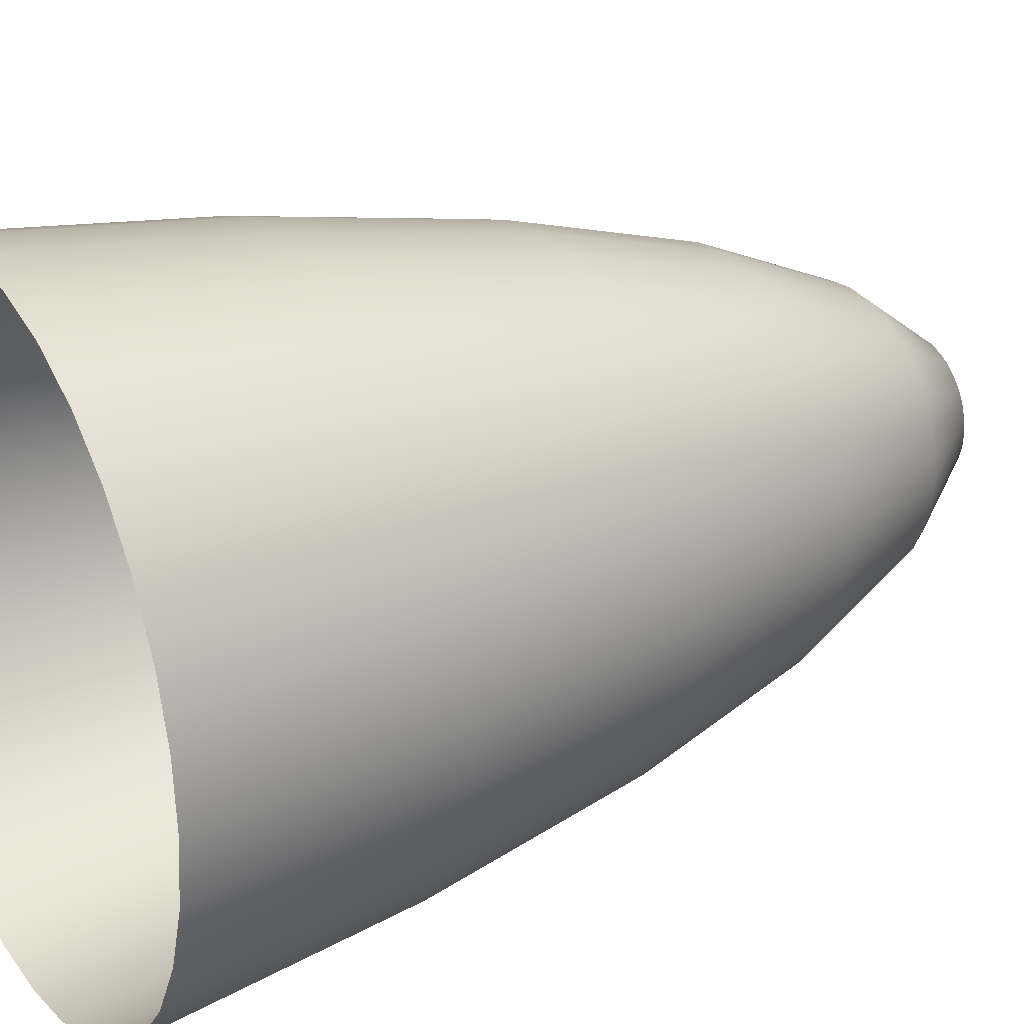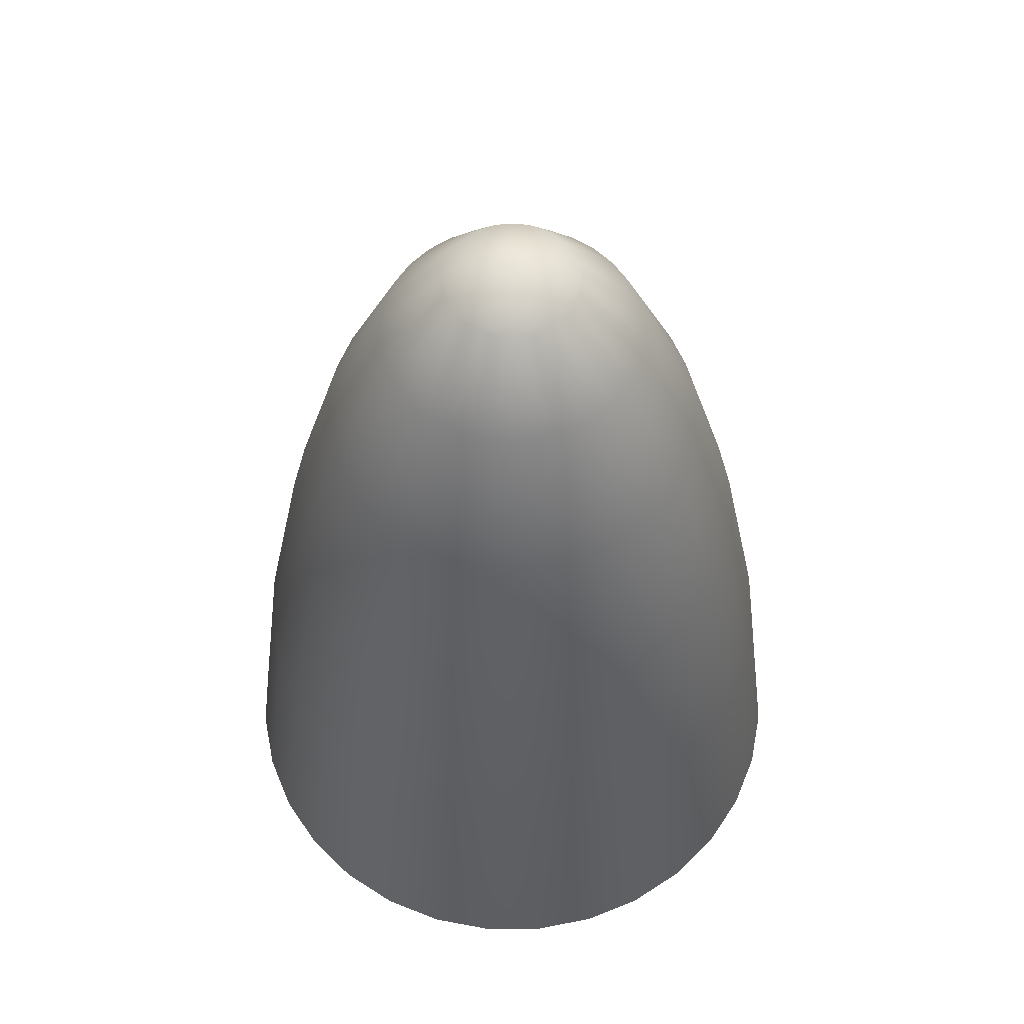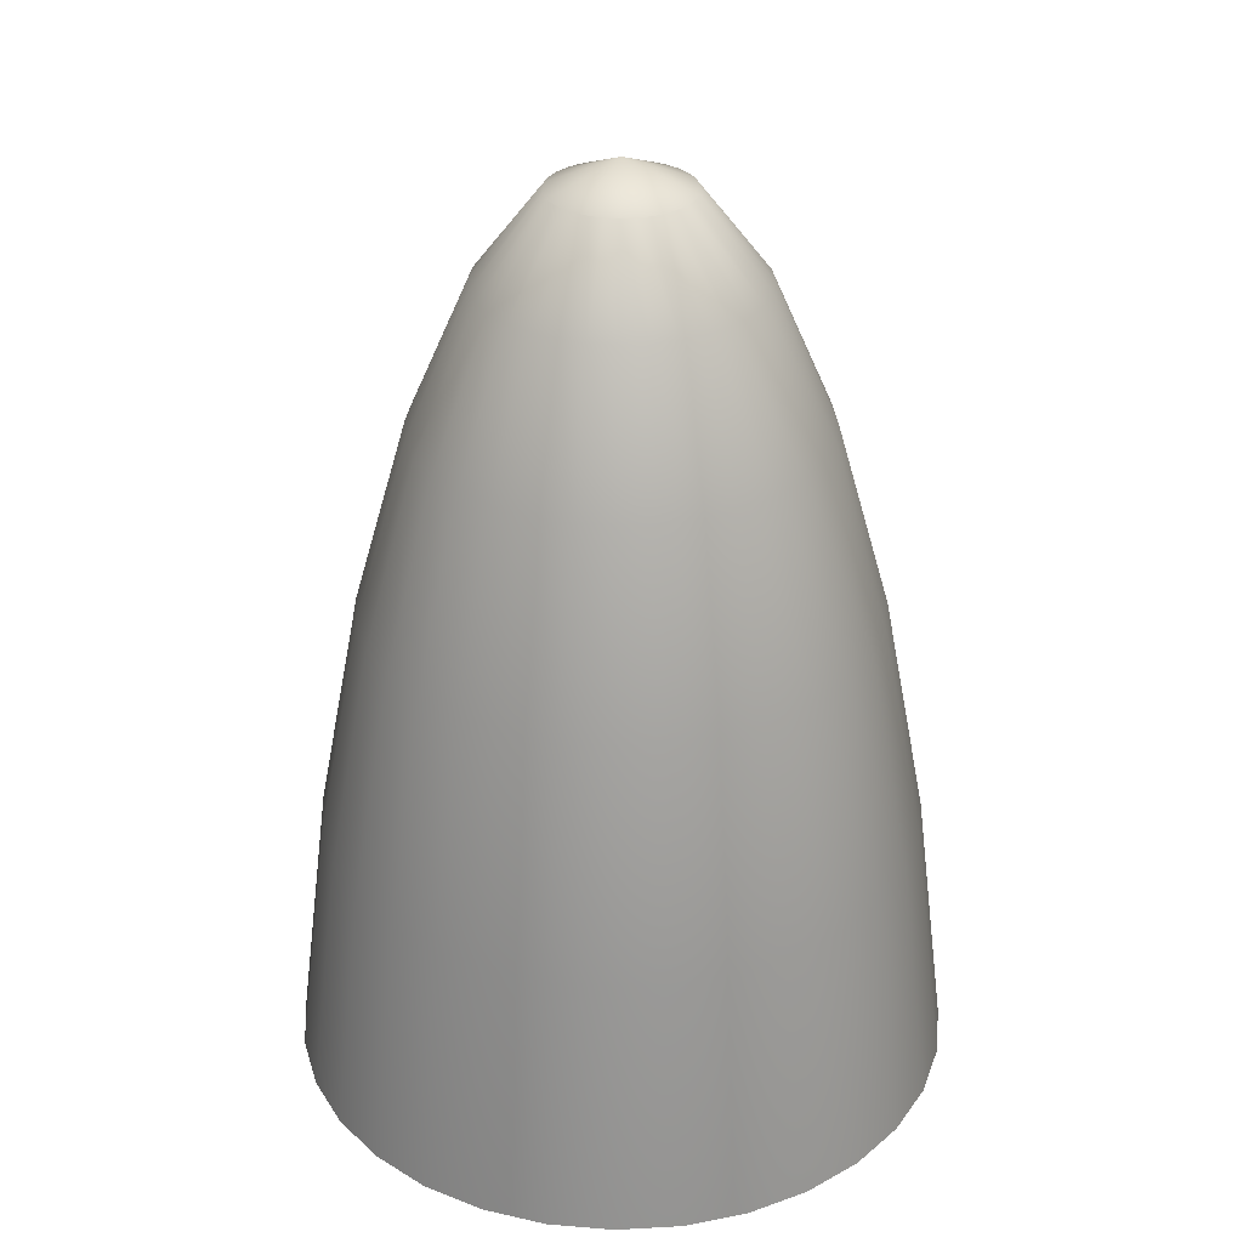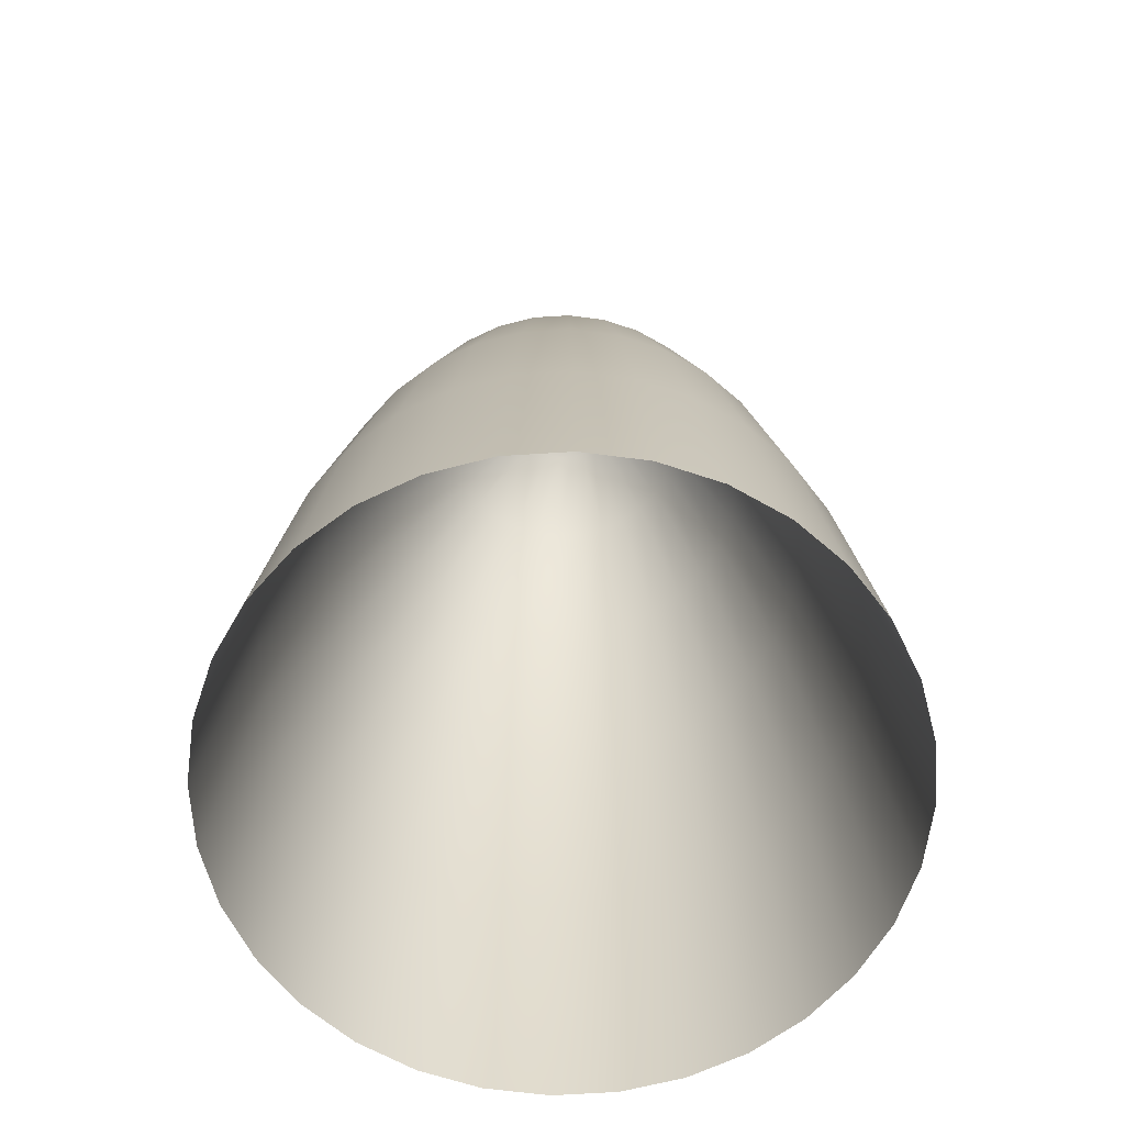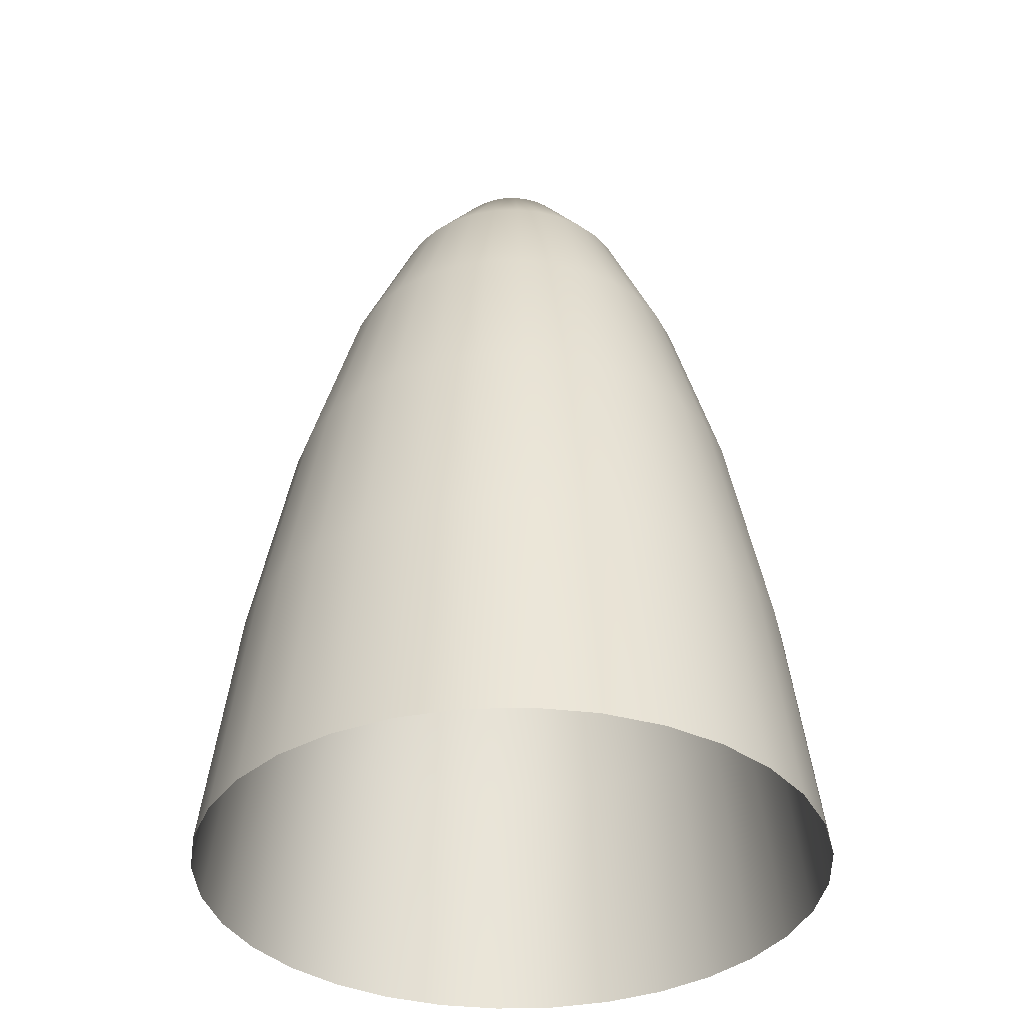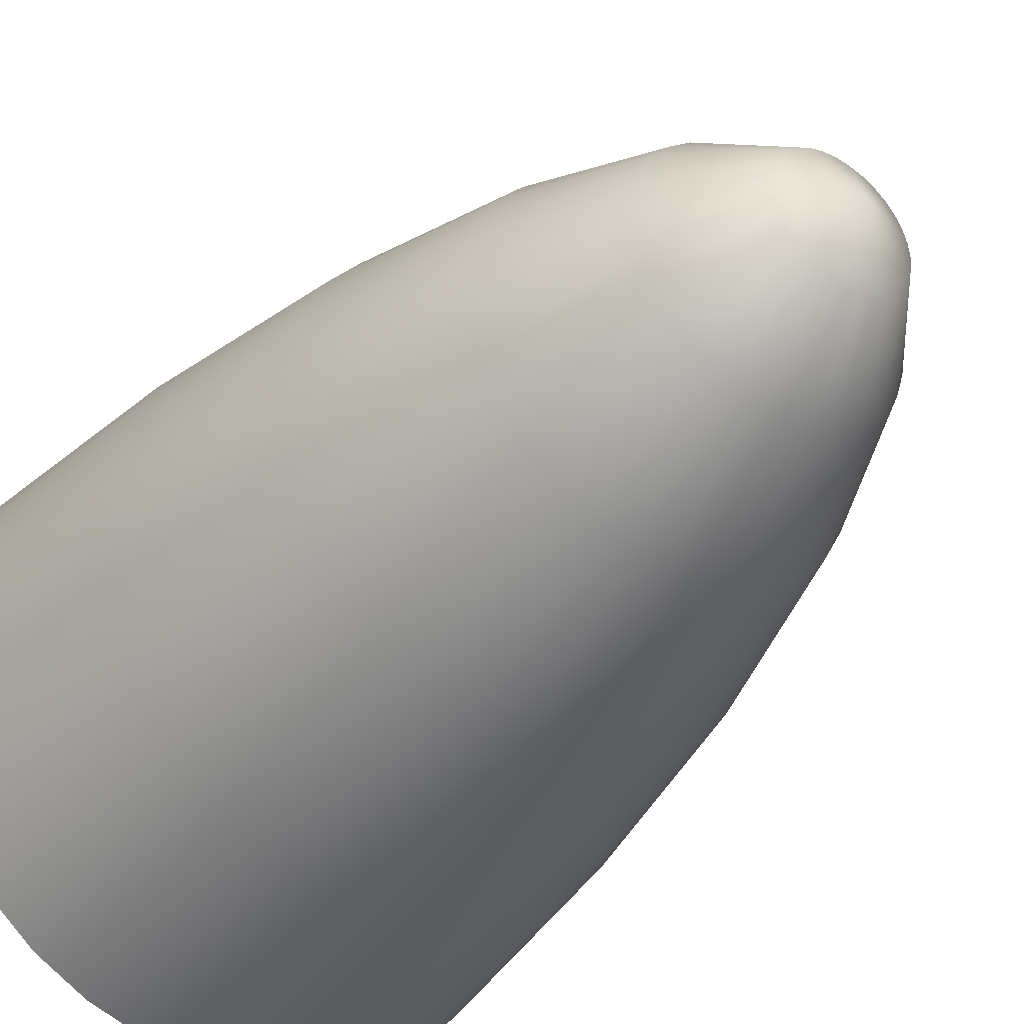
<metadata>
{"format":"obj","ext":"obj","renderer":"f3d","projection":"perspective","resolution":1024,"background":"white","views":[{"elev":26.1,"azim":59.4,"up":"+Z"},{"elev":58.2,"azim":-17.1,"up":"+Y"},{"elev":30.7,"azim":57.4,"up":"+Y"},{"elev":-64.0,"azim":-58.2,"up":"+Y"},{"elev":-36.7,"azim":177.0,"up":"+Y"},{"elev":-38.7,"azim":144.6,"up":"+Z"}]}
</metadata>
<code>
o sd_wing_1
v 0.3605 -1.327 18.33
v 0.3244 0.1418 18.15
v 0.2759 1.429 17.9
v 0.2168 2.485 17.61
v 0.1493 3.27 17.27
v 0.07612 3.753 16.9
v 0.1493 3.753 16.88
v 0.2929 3.27 17.22
v 0.4252 2.485 17.54
v 0.5412 1.429 17.82
v 0.6364 0.1418 18.05
v 0.7071 -1.327 18.22
v 1.027 -1.327 18.05
v 0.9239 0.1418 17.9
v 0.7857 1.429 17.69
v 0.6173 2.485 17.44
v 0.4252 3.27 17.15
v -1e-06 3.916 16.52
v 0.5412 3.27 17.06
v 0.7857 2.485 17.3
v 1 1.429 17.52
v 1.176 0.1418 17.69
v 1.307 -1.327 17.82
v 1.536 -1.327 17.54
v 1.383 0.1418 17.44
v 1.176 1.429 17.3
v 0.9239 2.485 17.13
v 0.6364 3.27 16.94
v 0.7071 3.27 16.81
v 1.027 2.485 16.94
v 1.307 1.429 17.06
v 1.536 0.1418 17.15
v 1.707 -1.327 17.22
v 1.812 -1.327 16.88
v 1.631 0.1418 16.84
v 1.387 1.429 16.79
v 1.09 2.485 16.73
v 0.7507 3.27 16.67
v 0.3827 3.753 16.59
v 0.3902 3.753 16.52
v 0.7654 3.27 16.52
v 1.111 2.485 16.52
v 1.414 1.429 16.52
v 1.663 0.1418 16.52
v 1.848 -1.327 16.52
v 1.812 -1.327 16.16
v 1.631 0.1418 16.19
v 1.387 1.429 16.24
v 1.09 2.485 16.3
v 0.7507 3.27 16.37
v 0.7071 3.27 16.22
v 1.027 2.485 16.09
v 1.307 1.429 15.98
v 1.536 0.1418 15.88
v 1.707 -1.327 15.81
v 1.536 -1.327 15.49
v 1.383 0.1418 15.59
v 1.176 1.429 15.73
v 0.9239 2.485 15.9
v 0.6364 3.27 16.09
v 0.2759 3.753 16.24
v 0.5412 3.27 15.98
v 0.7857 2.485 15.73
v 1 1.429 15.52
v 1.176 0.1418 15.34
v 1.307 -1.327 15.21
v 1.027 -1.327 14.98
v 0.9239 0.1418 15.13
v 0.7857 1.429 15.34
v 0.6173 2.485 15.59
v 0.4252 3.27 15.88
v 0.1493 3.753 16.16
v 0.2929 3.27 15.81
v 0.4252 2.485 15.49
v 0.5412 1.429 15.21
v 0.6364 0.1418 14.98
v 0.7071 -1.327 14.81
v 0.3605 -1.327 14.71
v 0.3244 0.1418 14.89
v 0.2759 1.429 15.13
v 0.2168 2.485 15.43
v 0.1493 3.27 15.77
v -1e-06 3.27 15.75
v -1e-06 2.485 15.41
v -1e-06 1.429 15.1
v -1e-06 0.1418 14.85
v -1e-06 -1.327 14.67
v -0.3605 -1.327 14.71
v -0.3244 0.1418 14.89
v -0.2759 1.429 15.13
v -0.2168 2.485 15.43
v -0.1493 3.27 15.77
v -0.07612 3.753 16.13
v -0.2929 3.27 15.81
v -0.4252 2.485 15.49
v -0.5412 1.429 15.21
v -0.6364 0.1418 14.98
v -0.7071 -1.327 14.81
v -1.027 -1.327 14.98
v -0.9239 0.1418 15.13
v -0.7857 1.429 15.34
v -0.6173 2.485 15.59
v -0.4252 3.27 15.88
v -0.2759 3.753 16.24
v -0.5412 3.27 15.98
v -0.7857 2.485 15.73
v -1 1.429 15.52
v -1.176 0.1418 15.34
v -1.307 -1.327 15.21
v -1.536 -1.327 15.49
v -1.383 0.1418 15.59
v -1.176 1.429 15.73
v -0.9239 2.485 15.9
v -0.6364 3.27 16.09
v -0.3605 3.753 16.37
v -0.7071 3.27 16.22
v -1.027 2.485 16.09
v -1.307 1.429 15.98
v -1.536 0.1418 15.88
v -1.707 -1.327 15.81
v -1.812 -1.327 16.16
v -1.631 0.1418 16.19
v -1.387 1.429 16.24
v -1.09 2.485 16.3
v -0.7507 3.27 16.37
v -0.7654 3.27 16.52
v -1.111 2.485 16.52
v -1.414 1.429 16.52
v -1.663 0.1418 16.52
v -1.848 -1.327 16.52
v -1.812 -1.327 16.88
v -1.631 0.1418 16.84
v -1.387 1.429 16.79
v -1.09 2.485 16.73
v -0.7507 3.27 16.67
v -0.3827 3.753 16.59
v -0.7071 3.27 16.81
v -1.027 2.485 16.94
v -1.307 1.429 17.06
v -1.536 0.1418 17.15
v -1.707 -1.327 17.22
v -1.536 -1.327 17.54
v -1.383 0.1418 17.44
v -1.176 1.429 17.3
v -0.9239 2.485 17.13
v -0.6364 3.27 16.94
v -0.3244 3.753 16.73
v -0.2759 3.753 16.79
v -0.5412 3.27 17.06
v -0.7857 2.485 17.3
v -1 1.429 17.52
v -1.176 0.1418 17.69
v -1.307 -1.327 17.82
v -1.027 -1.327 18.05
v -0.9239 0.1418 17.9
v -0.7857 1.429 17.69
v -0.6173 2.485 17.44
v -0.4252 3.27 17.15
v -0.2168 3.753 16.84
v -0.2929 3.27 17.22
v -0.4252 2.485 17.54
v -0.5412 1.429 17.82
v -0.6364 0.1418 18.05
v -0.7071 -1.327 18.22
v -0.3605 -1.327 18.33
v -0.3244 0.1418 18.15
v -0.2759 1.429 17.9
v -0.2168 2.485 17.61
v -0.1493 3.27 17.27
v -1e-06 3.27 17.28
v -1e-06 2.485 17.63
v -0 1.429 17.93
v -0 0.1418 18.18
v -1e-06 -1.327 18.37
v 0.2168 3.753 16.84
v 0.2759 3.753 16.79
v 0.3244 3.753 16.73
v 0.3605 3.753 16.67
v 0.3827 3.753 16.44
v 0.3605 3.753 16.37
v 0.3244 3.753 16.3
v 0.2168 3.753 16.19
v 0.07612 3.753 16.13
v -1e-06 3.753 16.13
v -0.1493 3.753 16.16
v -0.2168 3.753 16.19
v -0.3244 3.753 16.3
v -0.3827 3.753 16.44
v -0.3902 3.753 16.52
v -0.3605 3.753 16.67
v -0.1493 3.753 16.88
v -0.07612 3.753 16.9
v -1e-06 3.753 16.91
f 6 7 18
f 61 182 18
f 186 104 18
f 115 188 18
f 136 190 18
f 191 192 18
f 1 2 173 174
f 2 3 172 173
f 3 4 171 172
f 4 5 170 171
f 193 170 5 6
f 8 7 6 5
f 9 8 5 4
f 10 9 4 3
f 11 10 3 2
f 2 1 12 11
f 13 14 11 12
f 14 15 10 11
f 15 16 9 10
f 16 17 8 9
f 17 175 7 8
f 20 19 17 16
f 21 20 16 15
f 22 21 15 14
f 23 22 14 13
f 24 25 22 23
f 25 26 21 22
f 26 27 20 21
f 27 28 19 20
f 28 177 176 19
f 30 29 28 27
f 31 30 27 26
f 32 31 26 25
f 33 32 25 24
f 34 35 32 33
f 35 36 31 32
f 36 37 30 31
f 37 38 29 30
f 178 39 40 18
f 41 40 39 38
f 42 41 38 37
f 43 42 37 36
f 44 43 36 35
f 45 44 35 34
f 46 47 44 45
f 47 48 43 44
f 48 49 42 43
f 49 50 41 42
f 50 179 40 41
f 52 51 50 49
f 53 52 49 48
f 54 53 48 47
f 55 54 47 46
f 56 57 54 55
f 57 58 53 54
f 58 59 52 53
f 59 60 51 52
f 60 181 180 51
f 62 61 181 60
f 63 62 60 59
f 64 63 59 58
f 65 64 58 57
f 66 65 57 56
f 67 68 65 66
f 68 69 64 65
f 69 70 63 64
f 70 71 62 63
f 71 182 61 62
f 73 72 182 71
f 74 73 71 70
f 75 74 70 69
f 76 75 69 68
f 77 76 68 67
f 78 79 76 77
f 79 80 75 76
f 80 81 74 75
f 81 82 73 74
f 82 183 72 73
f 84 83 82 81
f 85 84 81 80
f 86 85 80 79
f 87 86 79 78
f 88 89 86 87
f 89 90 85 86
f 90 91 84 85
f 91 92 83 84
f 183 184 93 18
f 93 185 186 18
f 95 94 92 91
f 96 95 91 90
f 97 96 90 89
f 98 97 89 88
f 99 100 97 98
f 100 101 96 97
f 101 102 95 96
f 102 103 94 95
f 103 186 185 94
f 105 104 186 103
f 106 105 103 102
f 107 106 102 101
f 108 107 101 100
f 109 108 100 99
f 110 111 108 109
f 111 112 107 108
f 112 113 106 107
f 113 114 105 106
f 114 187 104 105
f 116 115 187 114
f 117 116 114 113
f 118 117 113 112
f 119 118 112 111
f 120 119 111 110
f 121 122 119 120
f 122 123 118 119
f 123 124 117 118
f 124 125 116 117
f 125 188 115 116
f 127 126 125 124
f 128 127 124 123
f 129 128 123 122
f 130 129 122 121
f 131 132 129 130
f 132 133 128 129
f 133 134 127 128
f 134 135 126 127
f 188 189 136 18
f 138 137 135 134
f 139 138 134 133
f 140 139 133 132
f 141 140 132 131
f 142 143 140 141
f 143 144 139 140
f 144 145 138 139
f 145 146 137 138
f 190 147 148 18
f 149 148 147 146
f 150 149 146 145
f 151 150 145 144
f 152 151 144 143
f 153 152 143 142
f 154 155 152 153
f 155 156 151 152
f 156 157 150 151
f 157 158 149 150
f 148 159 191 18
f 161 160 158 157
f 162 161 157 156
f 163 162 156 155
f 164 163 155 154
f 165 166 163 164
f 166 167 162 163
f 167 168 161 162
f 168 169 160 161
f 169 192 191 160
f 170 193 192 169
f 171 170 169 168
f 172 171 168 167
f 173 172 167 166
f 174 173 166 165
f 160 191 159 158
f 158 159 148 149
f 146 147 190 137
f 137 190 136 135
f 135 136 189 126
f 126 189 188 125
f 104 187 115 18
f 94 185 93 92
f 92 93 184 83
f 83 184 183 82
f 182 72 183 18
f 180 181 61 18
f 51 180 179 50
f 40 179 180 18
f 38 39 178 29
f 29 178 177 28
f 176 177 178 18
f 19 176 175 17
f 7 175 176 18
f 192 193 6 18

</code>
